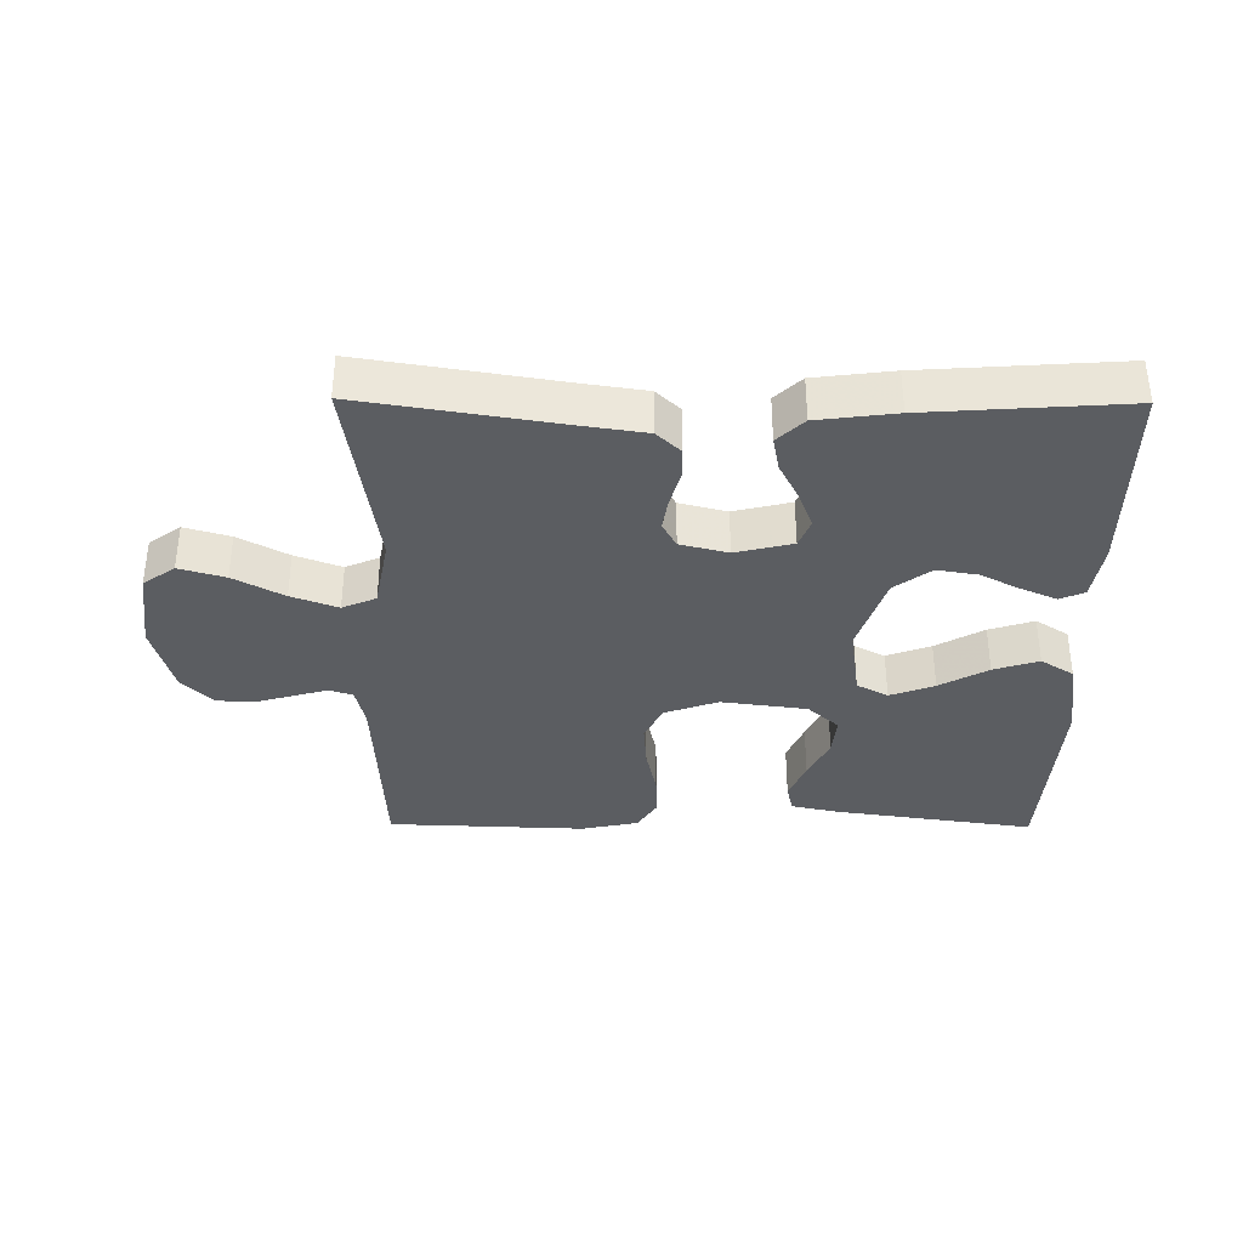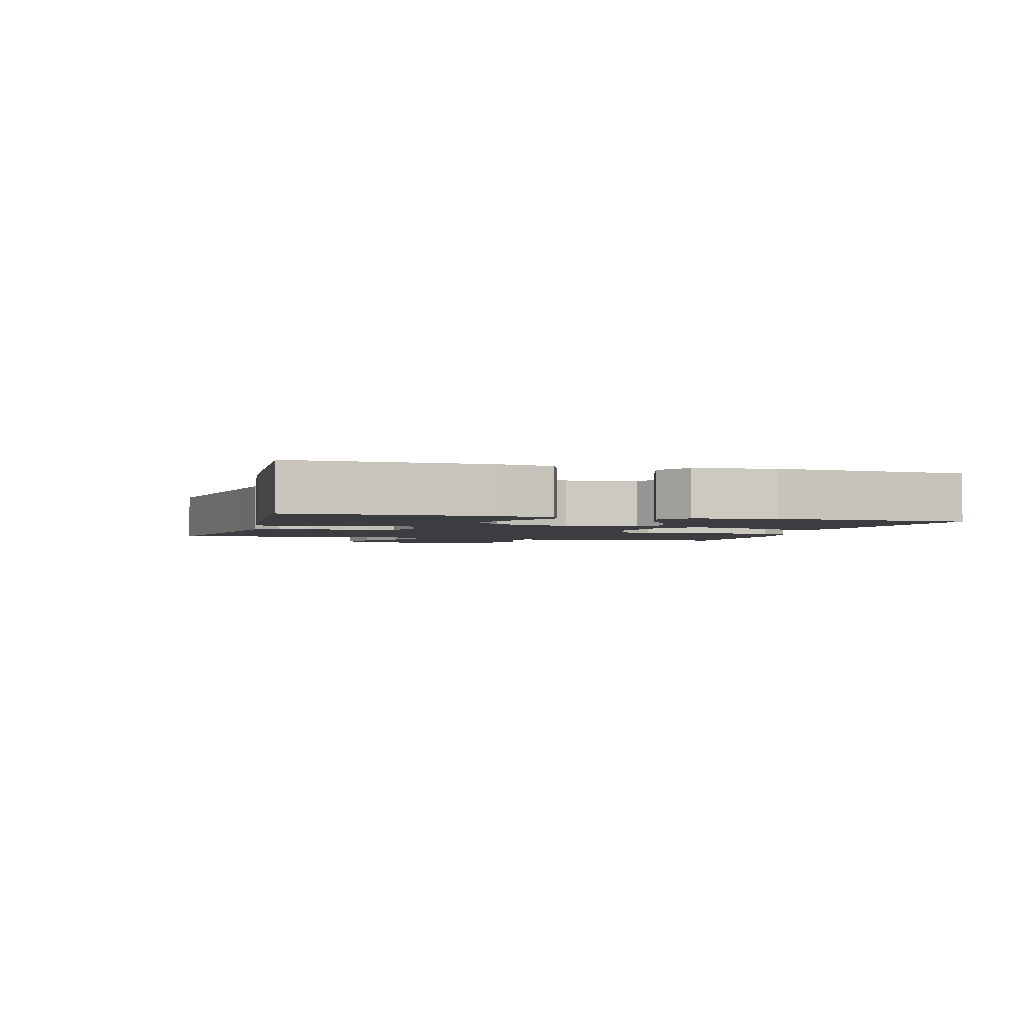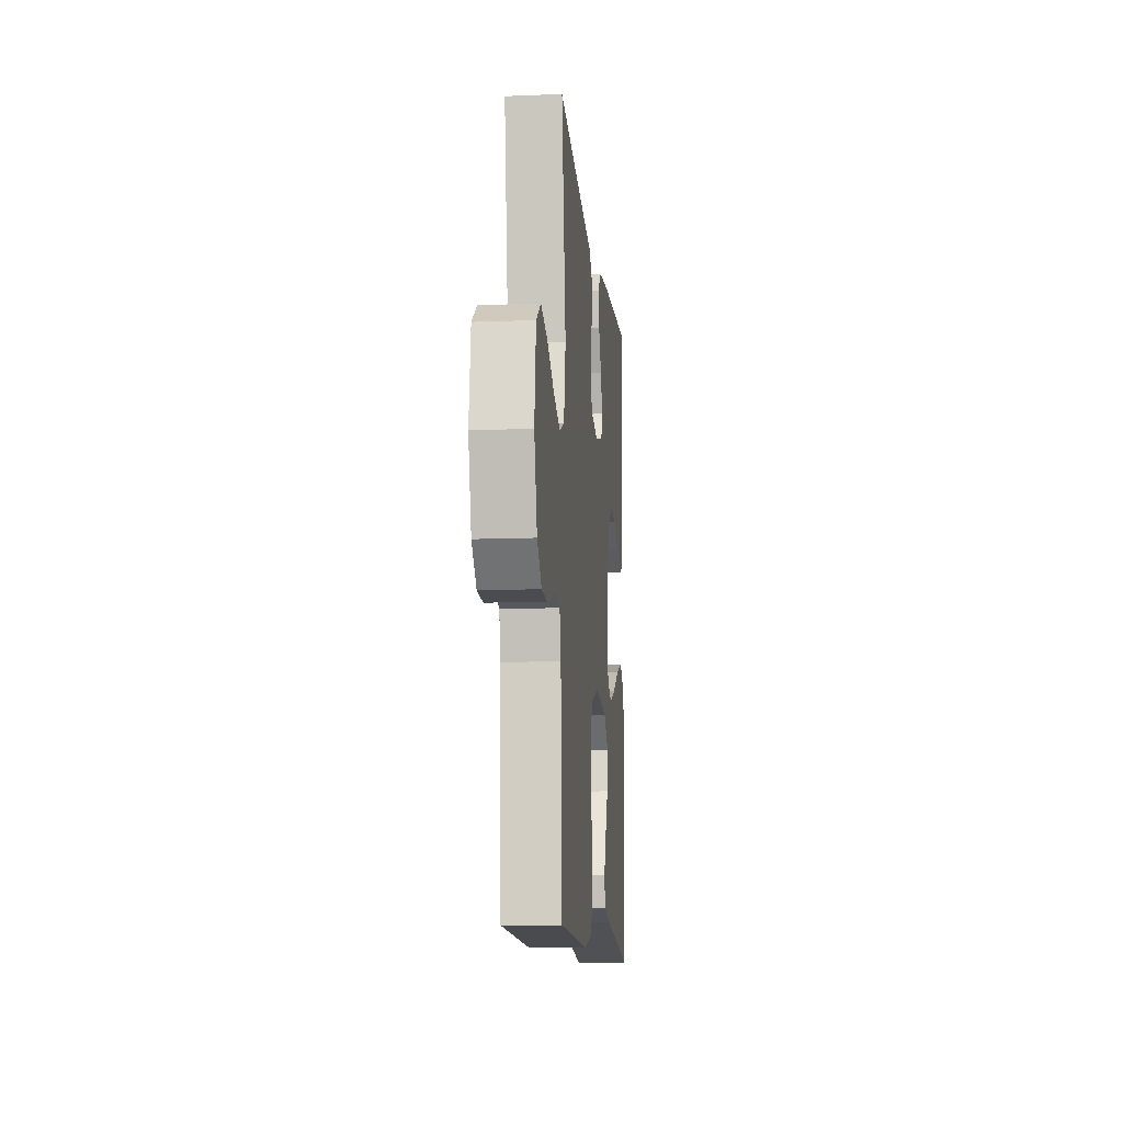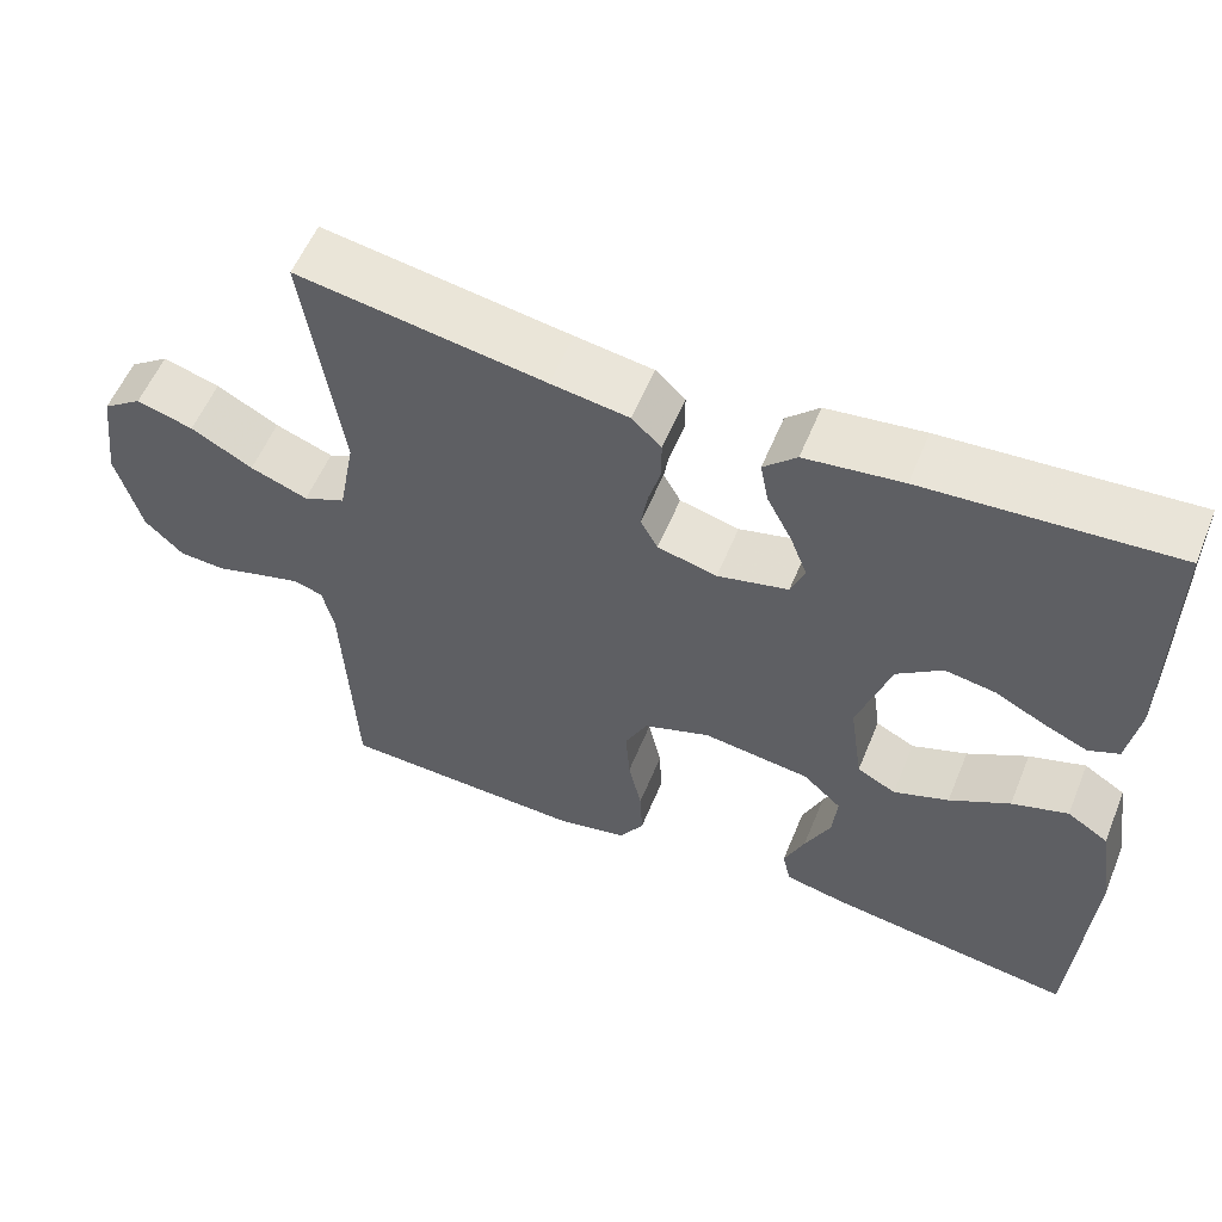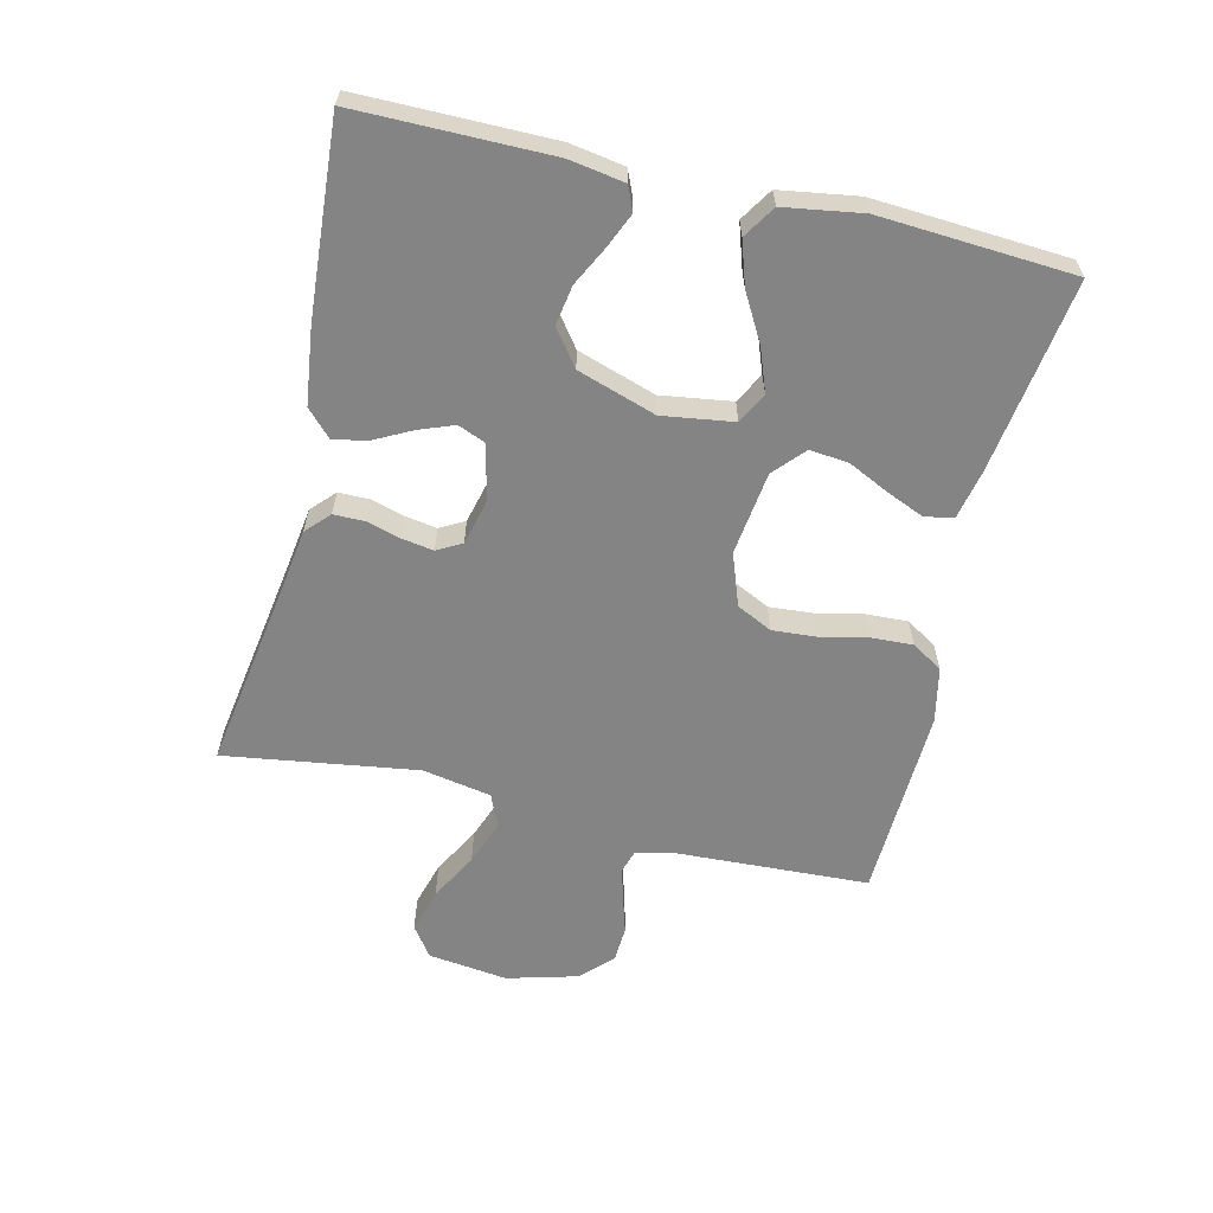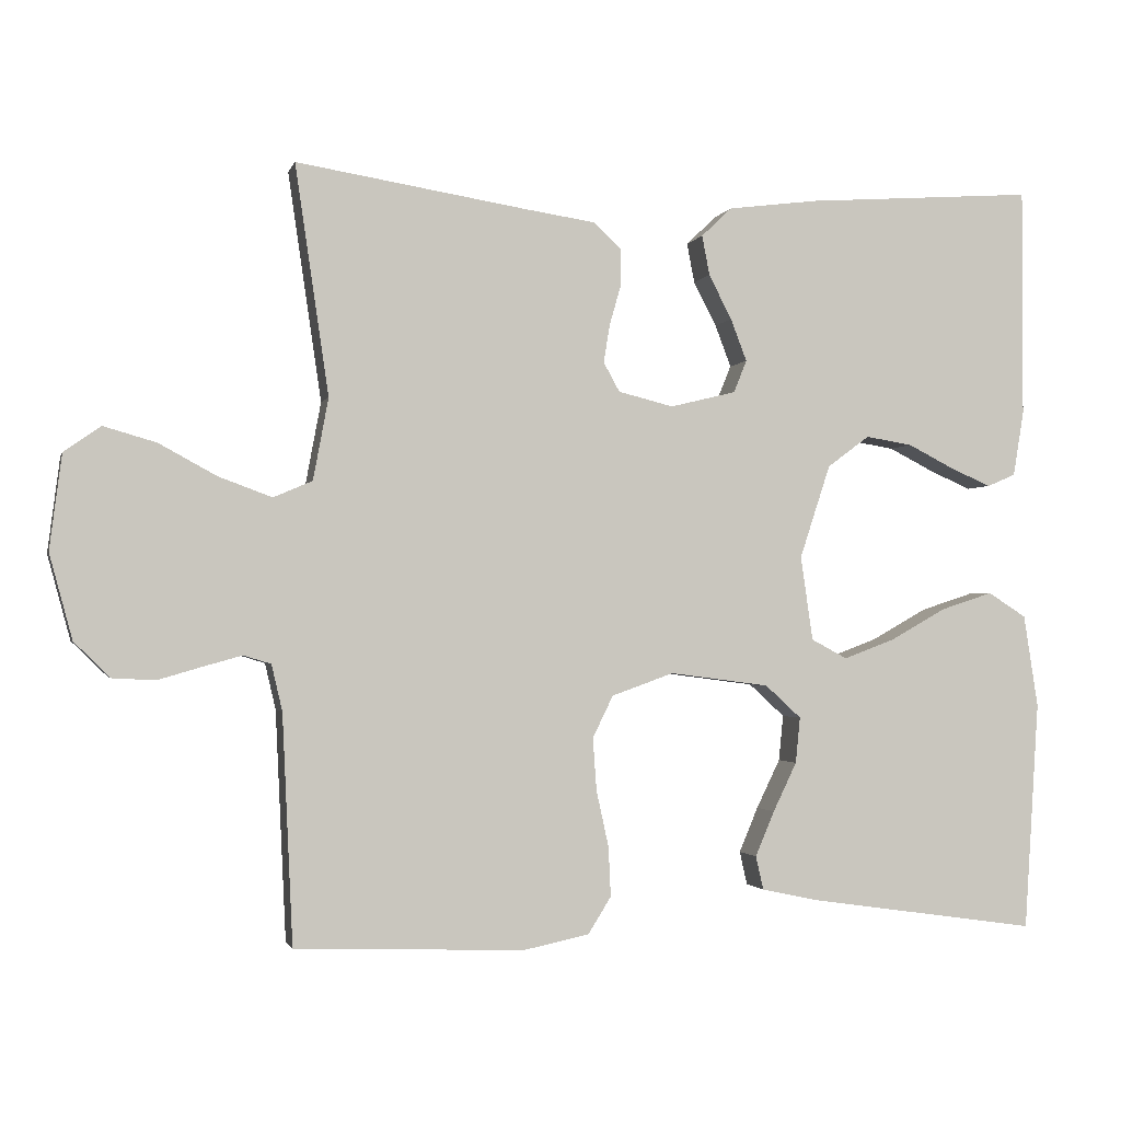
<metadata>
{"format":"obj","ext":"obj","renderer":"f3d","projection":"perspective","resolution":1024,"background":"white","views":[{"elev":-36.1,"azim":-0.5,"up":"+Y"},{"elev":-2.5,"azim":74.0,"up":"+Y"},{"elev":-11.7,"azim":-84.5,"up":"+Z"},{"elev":56.7,"azim":22.2,"up":"+Z"},{"elev":-61.3,"azim":76.7,"up":"+Y"},{"elev":-1.6,"azim":-13.6,"up":"+Z"}]}
</metadata>
<code>
v 0.5 0.07 0.5
v 0.5 0.07 0.2
v 0.486 0.07 0.115
v 0.449 0.07 0.099
v 0.396 0.07 0.122
v 0.335 0.07 0.153
v 0.274 0.07 0.163
v 0.219 0.07 0.122
v 0.179 0.07 0
v 0.195 0.07 -0.11
v 0.242 0.07 -0.135
v 0.309 0.07 -0.11
v 0.382 0.07 -0.069
v 0.45 0.07 -0.047
v 0.5 0.07 -0.079
v 0.519 0.07 -0.2
v 0.5 0.07 -0.5
v 0.2 0.07 -0.457
v 0.125 0.07 -0.441
v 0.115 0.07 -0.397
v 0.14 0.07 -0.338
v 0.171 0.07 -0.274
v 0.177 0.07 -0.214
v 0.13 0.07 -0.171
v 0 0.07 -0.154
v -0.081 0.07 -0.183
v -0.108 0.07 -0.238
v -0.103 0.07 -0.307
v -0.087 0.07 -0.38
v -0.084 0.07 -0.445
v -0.114 0.07 -0.493
v -0.2 0.07 -0.511
v -0.5 0.07 -0.5
v -0.514 0.07 -0.2
v -0.528 0.07 -0.14
v -0.564 0.07 -0.129
v -0.614 0.07 -0.143
v -0.672 0.07 -0.16
v -0.728 0.07 -0.157
v -0.775 0.07 -0.111
v -0.805 0.07 0
v -0.789 0.07 0.124
v -0.741 0.07 0.158
v -0.672 0.07 0.138
v -0.597 0.07 0.097
v -0.527 0.07 0.071
v -0.476 0.07 0.093
v -0.456 0.07 0.2
v -0.5 0.07 0.5
v -0.2 0.07 0.452
v -0.106 0.07 0.438
v -0.07 0.07 0.404
v -0.07 0.07 0.356
v -0.085 0.07 0.303
v -0.093 0.07 0.254
v -0.072 0.07 0.216
v 0 0.07 0.198
v 0.086 0.07 0.219
v 0.103 0.07 0.261
v 0.082 0.07 0.316
v 0.052 0.07 0.374
v 0.042 0.07 0.426
v 0.082 0.07 0.464
v 0.2 0.07 0.479
v 0.5 0 0.5
v 0.5 0 0.2
v 0.486 0 0.115
v 0.449 0 0.099
v 0.396 0 0.122
v 0.335 0 0.153
v 0.274 0 0.163
v 0.219 0 0.122
v 0.179 0 0
v 0.195 0 -0.11
v 0.242 0 -0.135
v 0.309 0 -0.11
v 0.382 0 -0.069
v 0.45 0 -0.047
v 0.5 0 -0.079
v 0.519 0 -0.2
v 0.5 0 -0.5
v 0.2 0 -0.457
v 0.125 0 -0.441
v 0.115 0 -0.397
v 0.14 0 -0.338
v 0.171 0 -0.274
v 0.177 0 -0.214
v 0.13 0 -0.171
v 0 0 -0.154
v -0.081 0 -0.183
v -0.108 0 -0.238
v -0.103 0 -0.307
v -0.087 0 -0.38
v -0.084 0 -0.445
v -0.114 0 -0.493
v -0.2 0 -0.511
v -0.5 0 -0.5
v -0.514 0 -0.2
v -0.528 0 -0.14
v -0.564 0 -0.129
v -0.614 0 -0.143
v -0.672 0 -0.16
v -0.728 0 -0.157
v -0.775 0 -0.111
v -0.805 0 0
v -0.789 0 0.124
v -0.741 0 0.158
v -0.672 0 0.138
v -0.597 0 0.097
v -0.527 0 0.071
v -0.476 0 0.093
v -0.456 0 0.2
v -0.5 0 0.5
v -0.2 0 0.452
v -0.106 0 0.438
v -0.07 0 0.404
v -0.07 0 0.356
v -0.085 0 0.303
v -0.093 0 0.254
v -0.072 0 0.216
v 0 0 0.198
v 0.086 0 0.219
v 0.103 0 0.261
v 0.082 0 0.316
v 0.052 0 0.374
v 0.042 0 0.426
v 0.082 0 0.464
v 0.2 0 0.479
f 4 5 6
f 3 4 6
f 2 3 6
f 1 2 6
f 64 1 6
f 63 64 6
f 62 63 6
f 61 62 6
f 60 61 6
f 59 60 6 7
f 58 59 7 8
f 57 58 8 9
f 56 57 9 10
f 52 53 54
f 51 52 54
f 50 51 54
f 50 54 55
f 49 50 55
f 48 49 55
f 47 48 55 56
f 43 44 45
f 42 43 45
f 41 42 45
f 40 41 45
f 39 40 45
f 38 39 45
f 37 38 45
f 36 37 45 46
f 47 56 10
f 46 47 10
f 36 46 10
f 35 36 10
f 32 33 34
f 31 32 34
f 30 31 34
f 29 30 34
f 28 29 34
f 20 21 22
f 19 20 22
f 18 19 22
f 17 18 22
f 16 17 22
f 15 16 22
f 14 15 22
f 13 14 22
f 12 13 22
f 11 12 22 23
f 10 11 23 24
f 27 28 34 35
f 26 27 35
f 25 26 35
f 25 35 10
f 10 24 25
f 70 69 68
f 70 68 67
f 70 67 66
f 70 66 65
f 70 65 128
f 70 128 127
f 70 127 126
f 70 126 125
f 70 125 124
f 71 70 124 123
f 72 71 123 122
f 73 72 122 121
f 74 73 121 120
f 118 117 116
f 118 116 115
f 118 115 114
f 119 118 114
f 119 114 113
f 119 113 112
f 120 119 112 111
f 109 108 107
f 109 107 106
f 109 106 105
f 109 105 104
f 109 104 103
f 109 103 102
f 109 102 101
f 110 109 101 100
f 74 120 111
f 74 111 110
f 74 110 100
f 74 100 99
f 98 97 96
f 98 96 95
f 98 95 94
f 98 94 93
f 98 93 92
f 86 85 84
f 86 84 83
f 86 83 82
f 86 82 81
f 86 81 80
f 86 80 79
f 86 79 78
f 86 78 77
f 86 77 76
f 87 86 76 75
f 88 87 75 74
f 99 98 92 91
f 99 91 90
f 99 90 89
f 74 99 89
f 89 88 74
f 1 65 66 2
f 2 66 67 3
f 3 67 68 4
f 4 68 69 5
f 5 69 70 6
f 6 70 71 7
f 7 71 72 8
f 8 72 73 9
f 9 73 74 10
f 10 74 75 11
f 11 75 76 12
f 12 76 77 13
f 13 77 78 14
f 14 78 79 15
f 15 79 80 16
f 16 80 81 17
f 17 81 82 18
f 18 82 83 19
f 19 83 84 20
f 20 84 85 21
f 21 85 86 22
f 22 86 87 23
f 23 87 88 24
f 24 88 89 25
f 25 89 90 26
f 26 90 91 27
f 27 91 92 28
f 28 92 93 29
f 29 93 94 30
f 30 94 95 31
f 31 95 96 32
f 32 96 97 33
f 33 97 98 34
f 34 98 99 35
f 35 99 100 36
f 36 100 101 37
f 37 101 102 38
f 38 102 103 39
f 39 103 104 40
f 40 104 105 41
f 41 105 106 42
f 42 106 107 43
f 43 107 108 44
f 44 108 109 45
f 45 109 110 46
f 46 110 111 47
f 47 111 112 48
f 48 112 113 49
f 49 113 114 50
f 50 114 115 51
f 51 115 116 52
f 52 116 117 53
f 53 117 118 54
f 54 118 119 55
f 55 119 120 56
f 56 120 121 57
f 57 121 122 58
f 58 122 123 59
f 59 123 124 60
f 60 124 125 61
f 61 125 126 62
f 62 126 127 63
f 63 127 128 64
f 64 128 65 1

</code>
